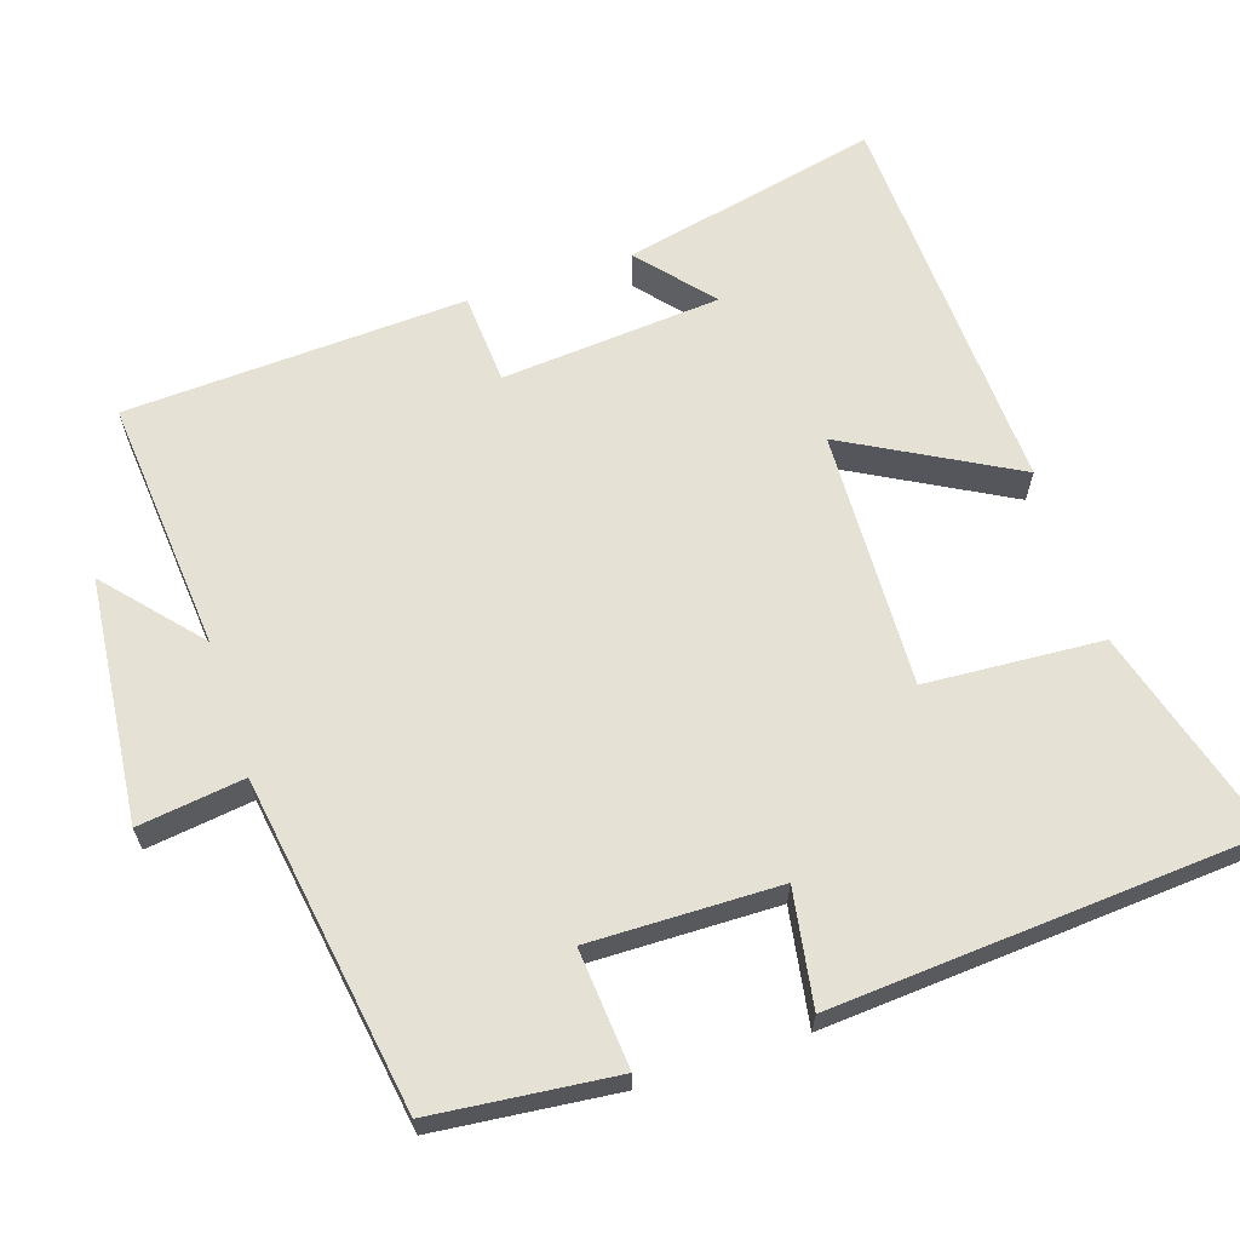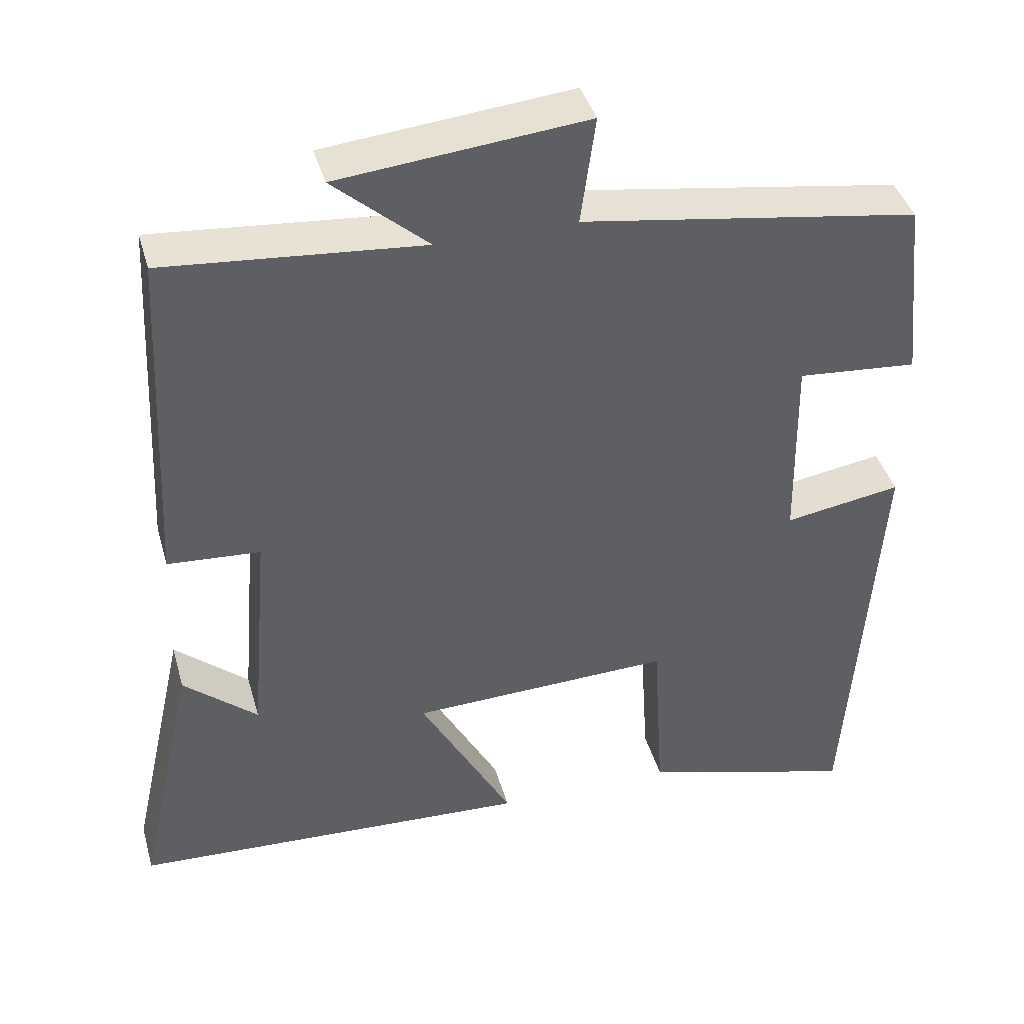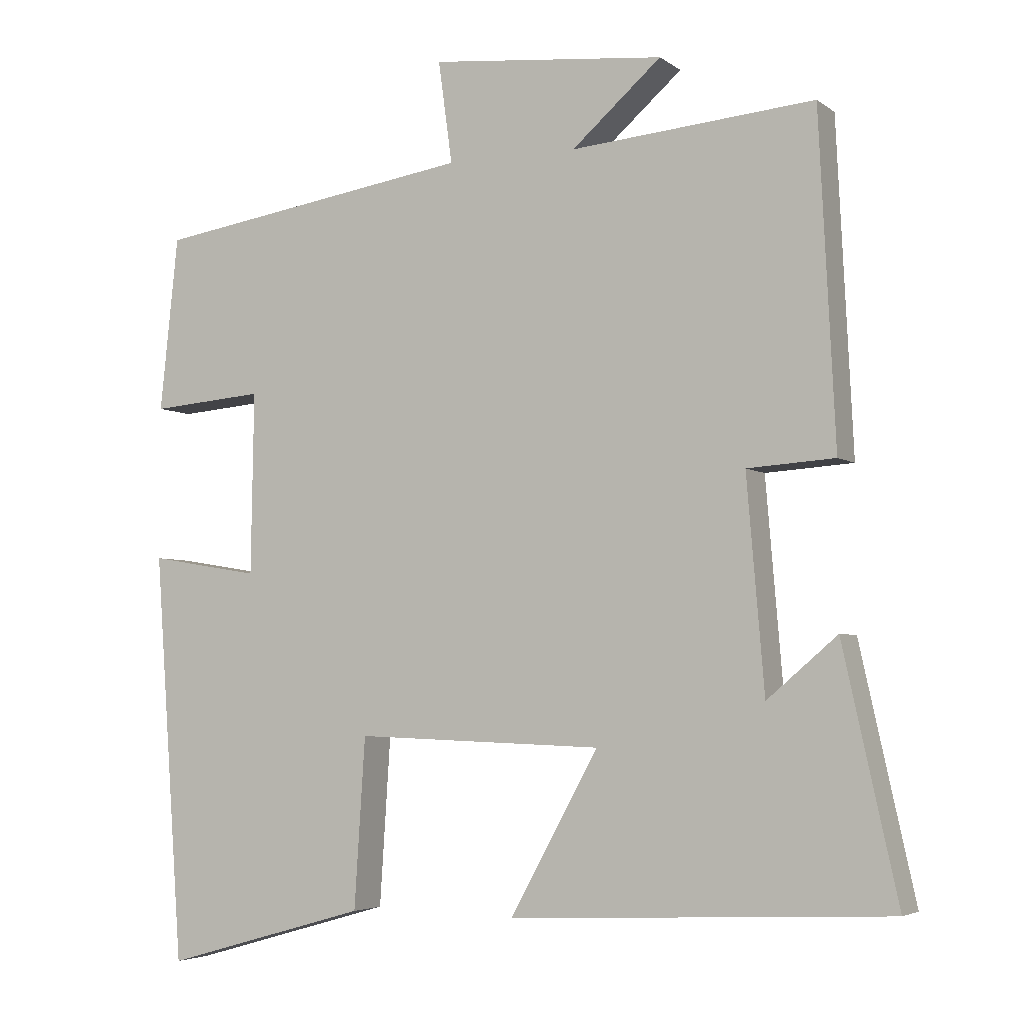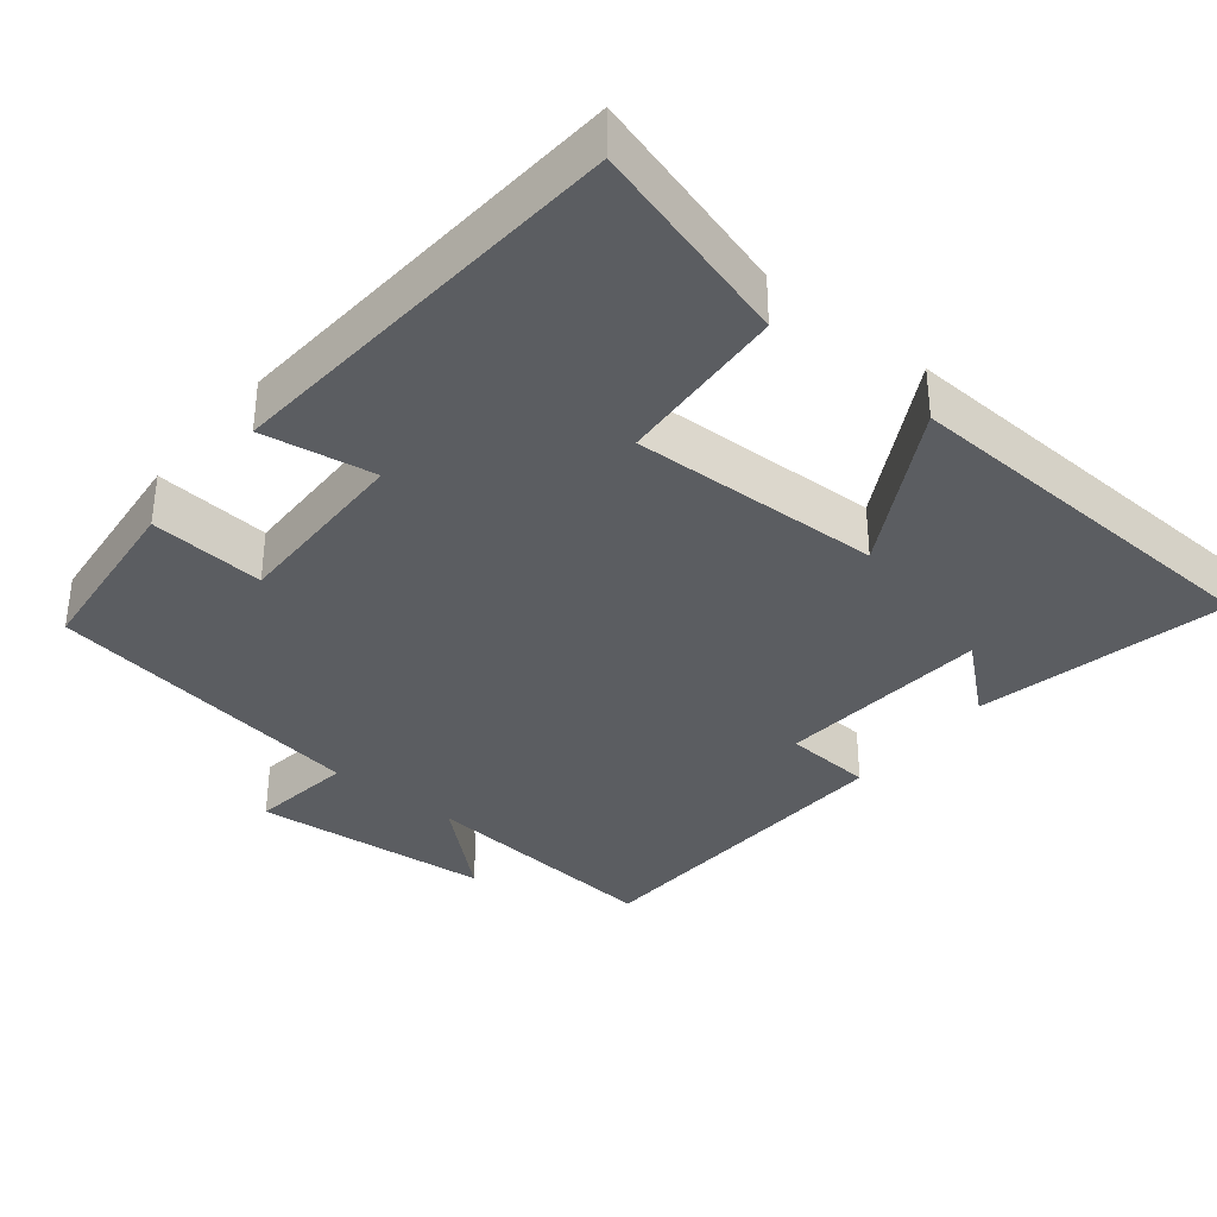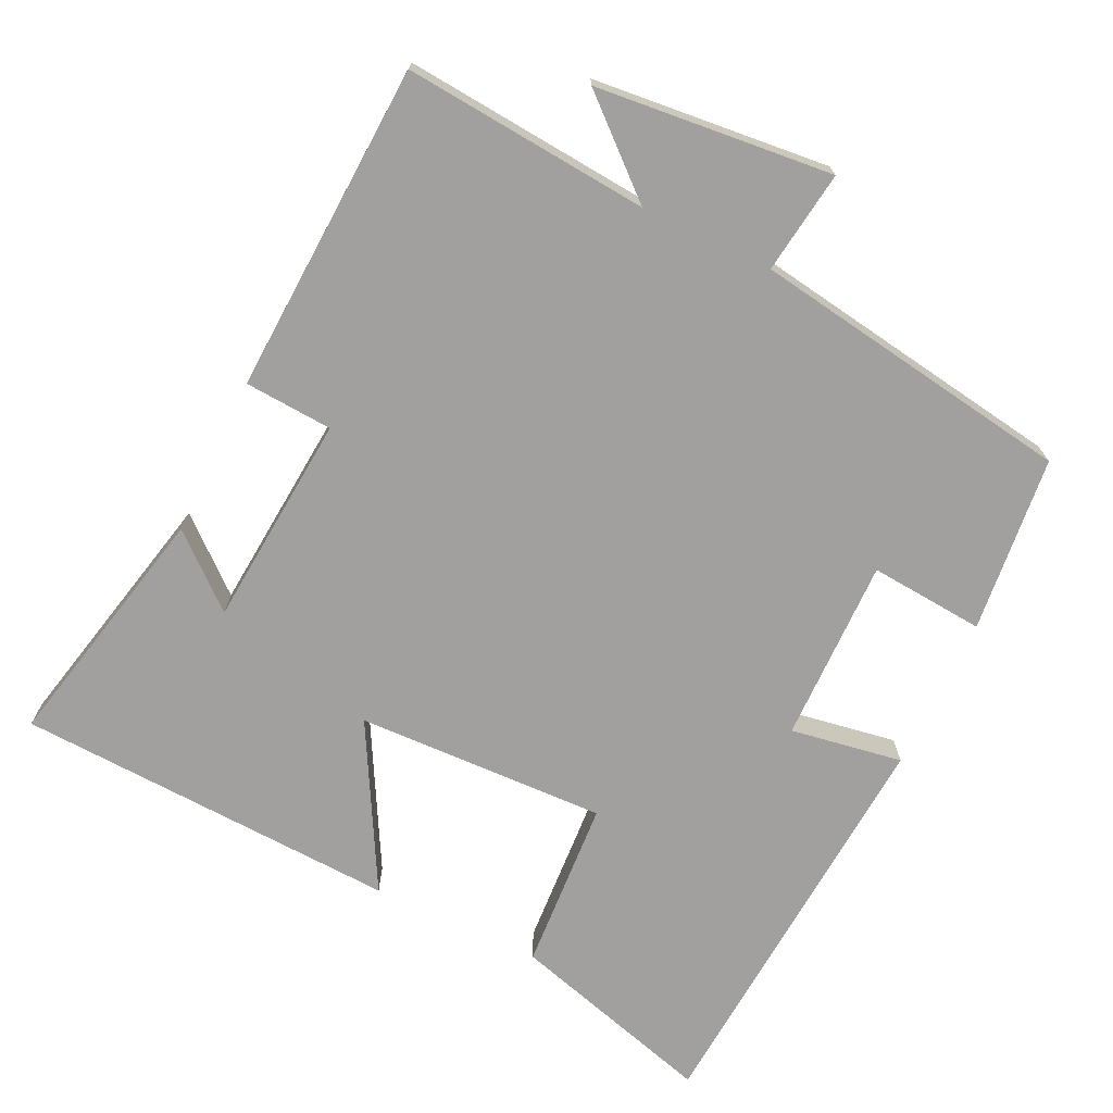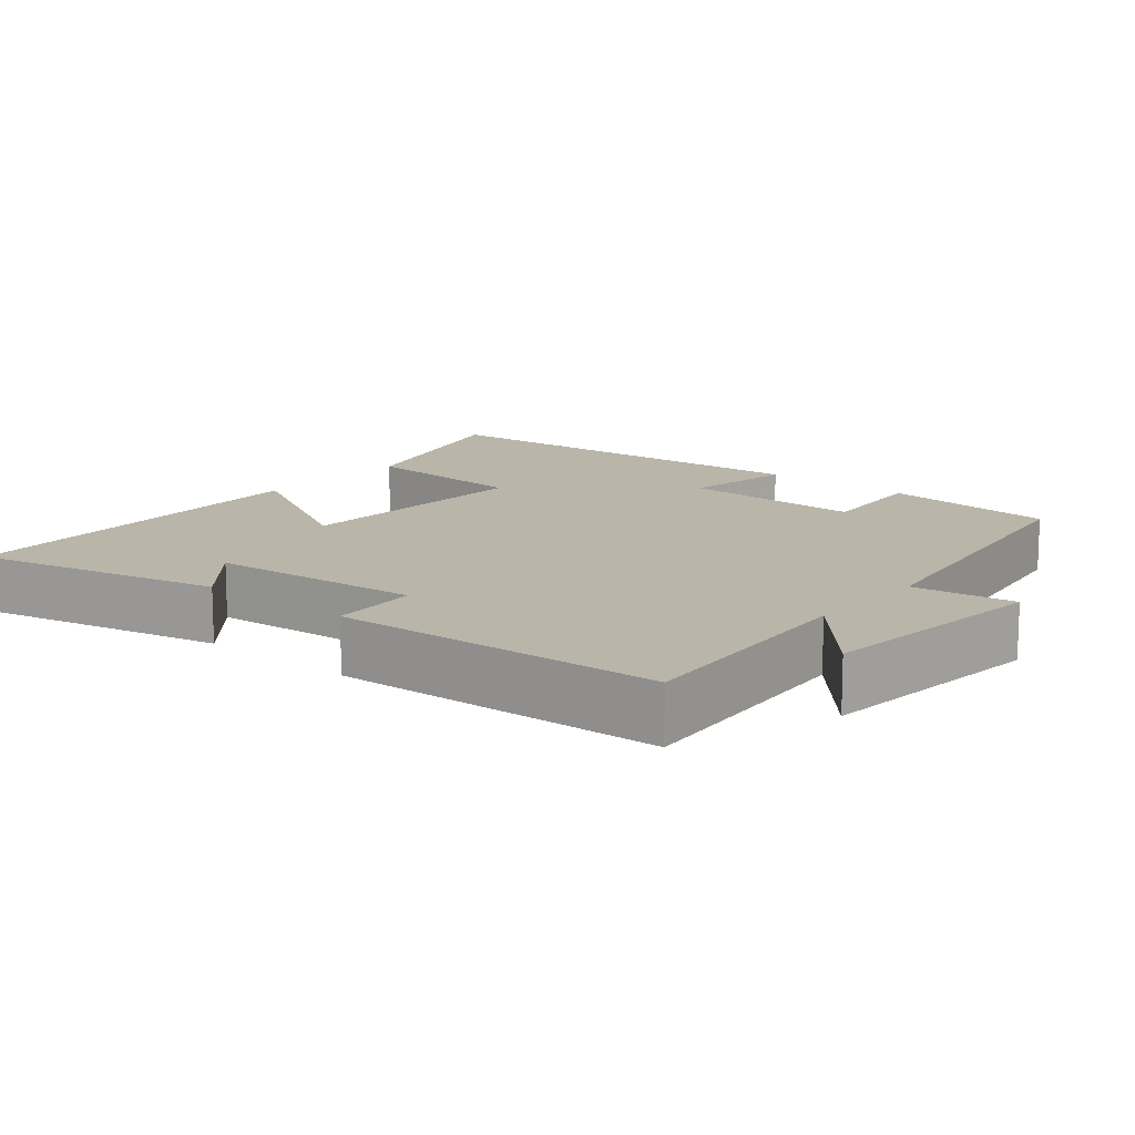
<metadata>
{"format":"obj","ext":"obj","renderer":"f3d","projection":"perspective","resolution":1024,"background":"white","views":[{"elev":64.4,"azim":71.9,"up":"+Y"},{"elev":40.9,"azim":-15.5,"up":"+Z"},{"elev":-4.3,"azim":-153.9,"up":"+Z"},{"elev":-35.7,"azim":140.9,"up":"+Y"},{"elev":-71.8,"azim":-25.6,"up":"+Y"},{"elev":13.4,"azim":-50.1,"up":"+Y"}]}
</metadata>
<code>
v -0.575 0.07 -0.476
v -0.5 0.07 -0.137
v -0.404 0.07 -0.219
v -0.38 0.07 0.071
v -0.5 0.07 0.079
v -0.478 0.07 0.529
v -0.144 0.07 0.5
v -0.267 0.07 0.608
v 0.055 0.07 0.64
v 0.036 0.07 0.5
v 0.475 0.07 0.432
v 0.5 0.07 0.192
v 0.344 0.07 0.205
v 0.348 0.07 -0.045
v 0.5 0.07 -0.02
v 0.46 0.07 -0.58
v 0.18 0.07 -0.5
v 0.165 0.07 -0.267
v -0.175 0.07 -0.279
v -0.054 0.07 -0.5
v -0.575 0 -0.476
v -0.5 0 -0.137
v -0.404 0 -0.219
v -0.38 0 0.071
v -0.5 0 0.079
v -0.478 0 0.529
v -0.144 0 0.5
v -0.267 0 0.608
v 0.055 0 0.64
v 0.036 0 0.5
v 0.475 0 0.432
v 0.5 0 0.192
v 0.344 0 0.205
v 0.348 0 -0.045
v 0.5 0 -0.02
v 0.46 0 -0.58
v 0.18 0 -0.5
v 0.165 0 -0.267
v -0.175 0 -0.279
v -0.054 0 -0.5
f 19 20 1
f 16 17 18
f 15 16 18
f 14 15 18
f 13 14 18 19
f 10 11 12 13
f 10 13 19
f 7 8 9 10
f 7 10 19
f 4 5 6 7
f 3 4 7 19
f 1 2 3
f 1 3 19
f 21 40 39
f 38 37 36
f 38 36 35
f 38 35 34
f 39 38 34 33
f 33 32 31 30
f 39 33 30
f 30 29 28 27
f 39 30 27
f 27 26 25 24
f 39 27 24 23
f 23 22 21
f 39 23 21
f 1 21 22 2
f 2 22 23 3
f 3 23 24 4
f 4 24 25 5
f 5 25 26 6
f 6 26 27 7
f 7 27 28 8
f 8 28 29 9
f 9 29 30 10
f 10 30 31 11
f 11 31 32 12
f 12 32 33 13
f 13 33 34 14
f 14 34 35 15
f 15 35 36 16
f 16 36 37 17
f 17 37 38 18
f 18 38 39 19
f 19 39 40 20
f 20 40 21 1

</code>
